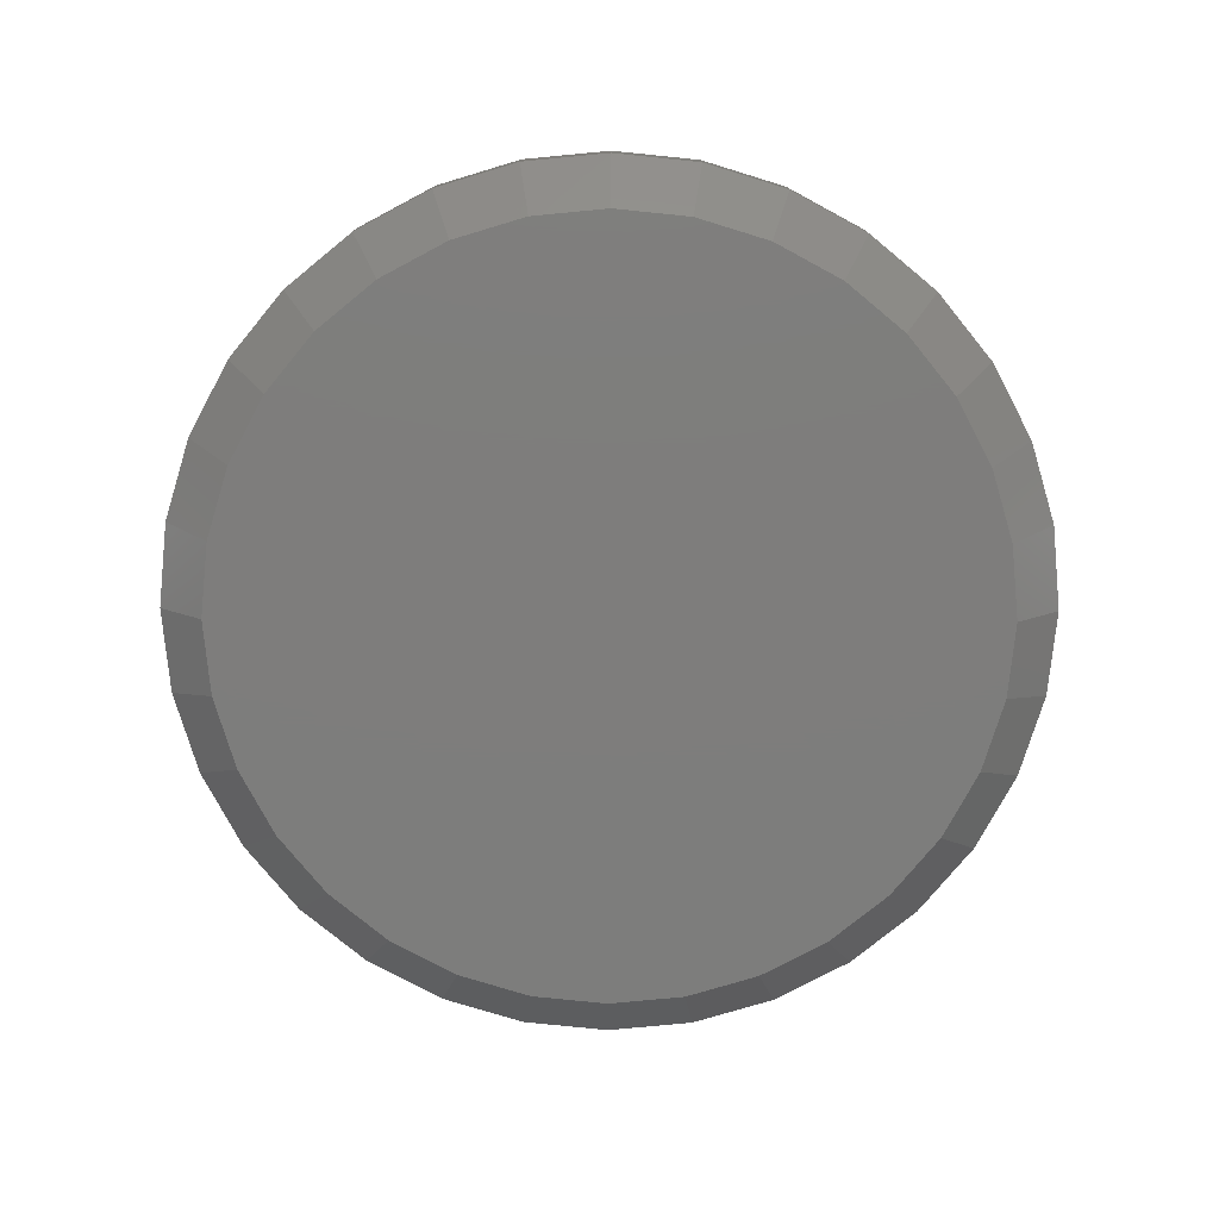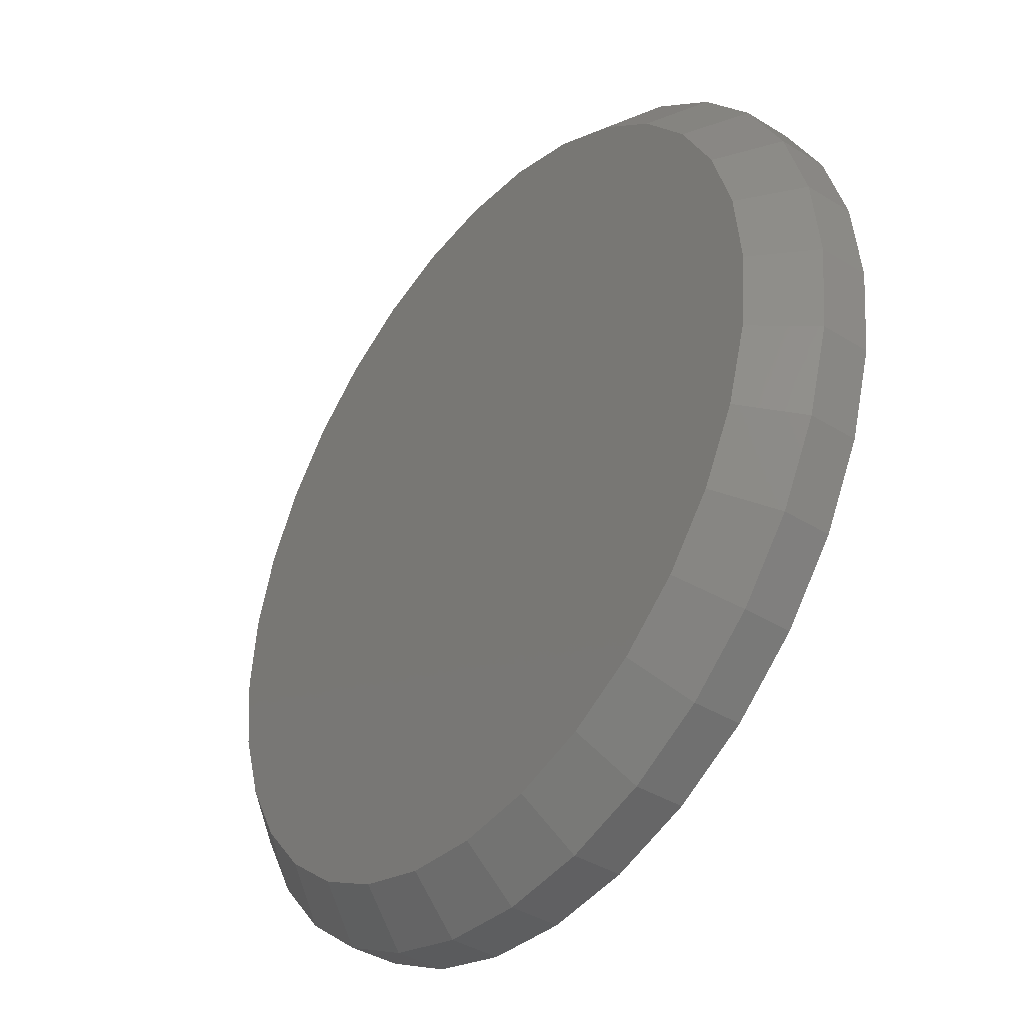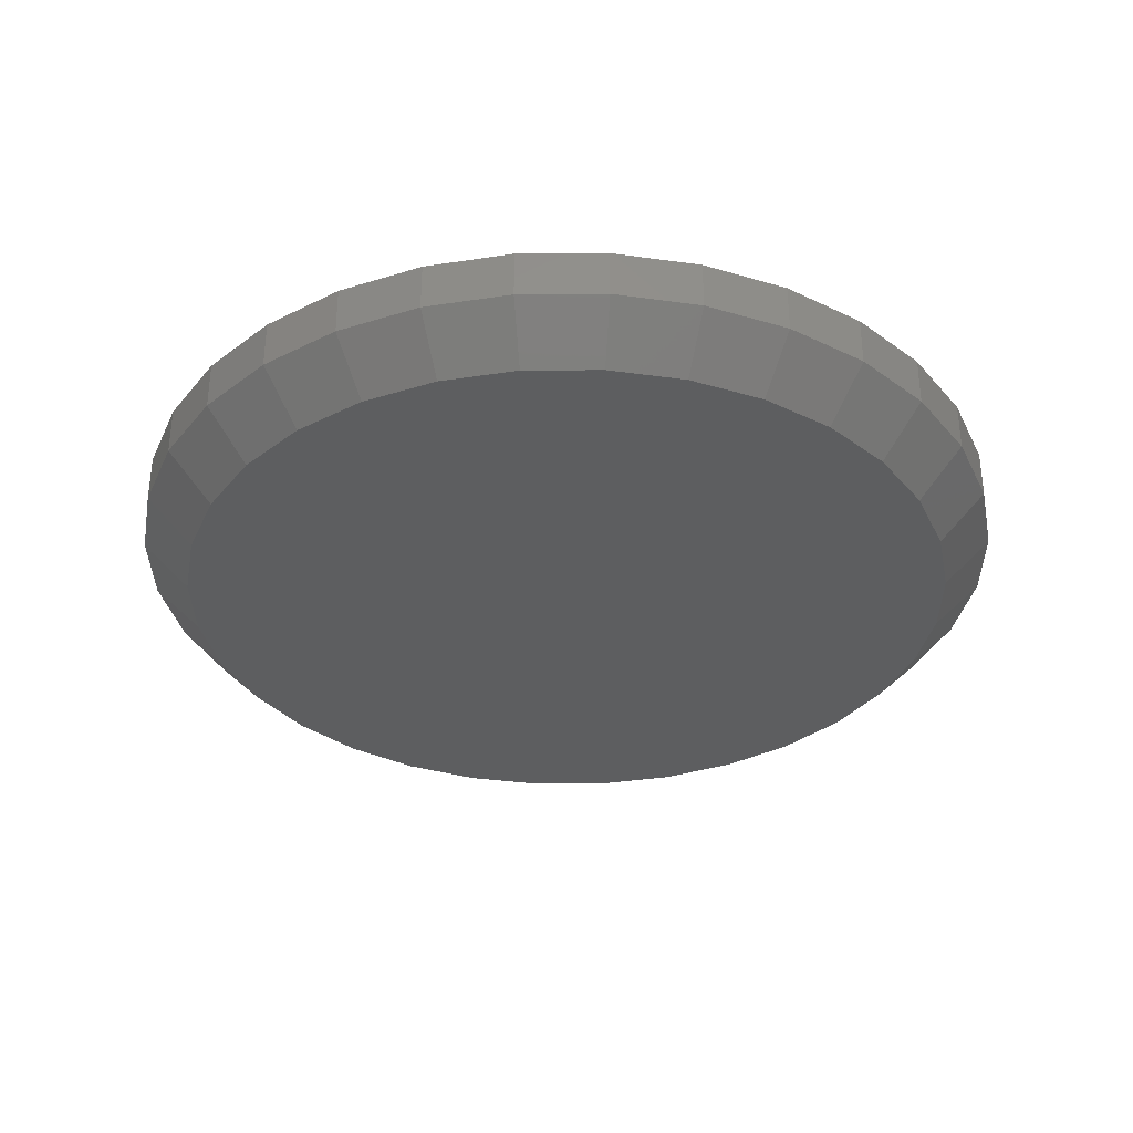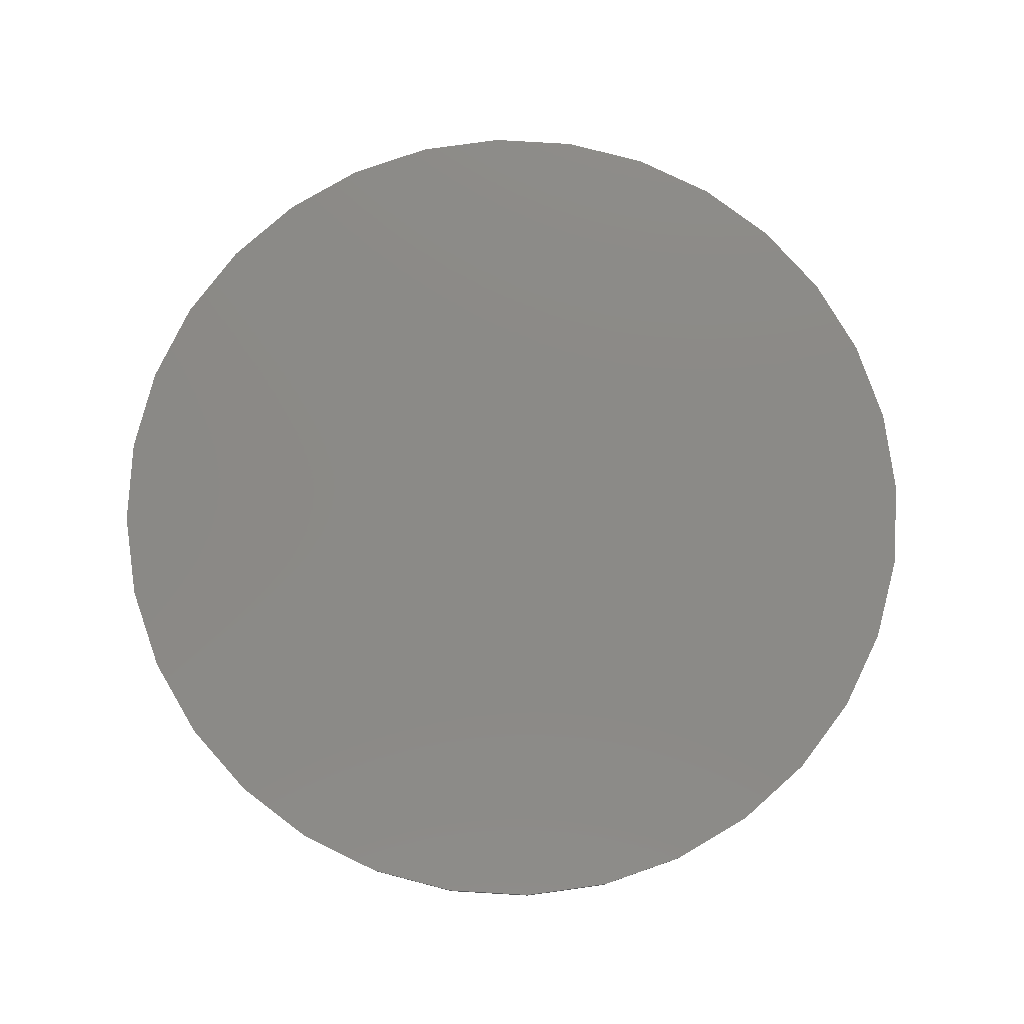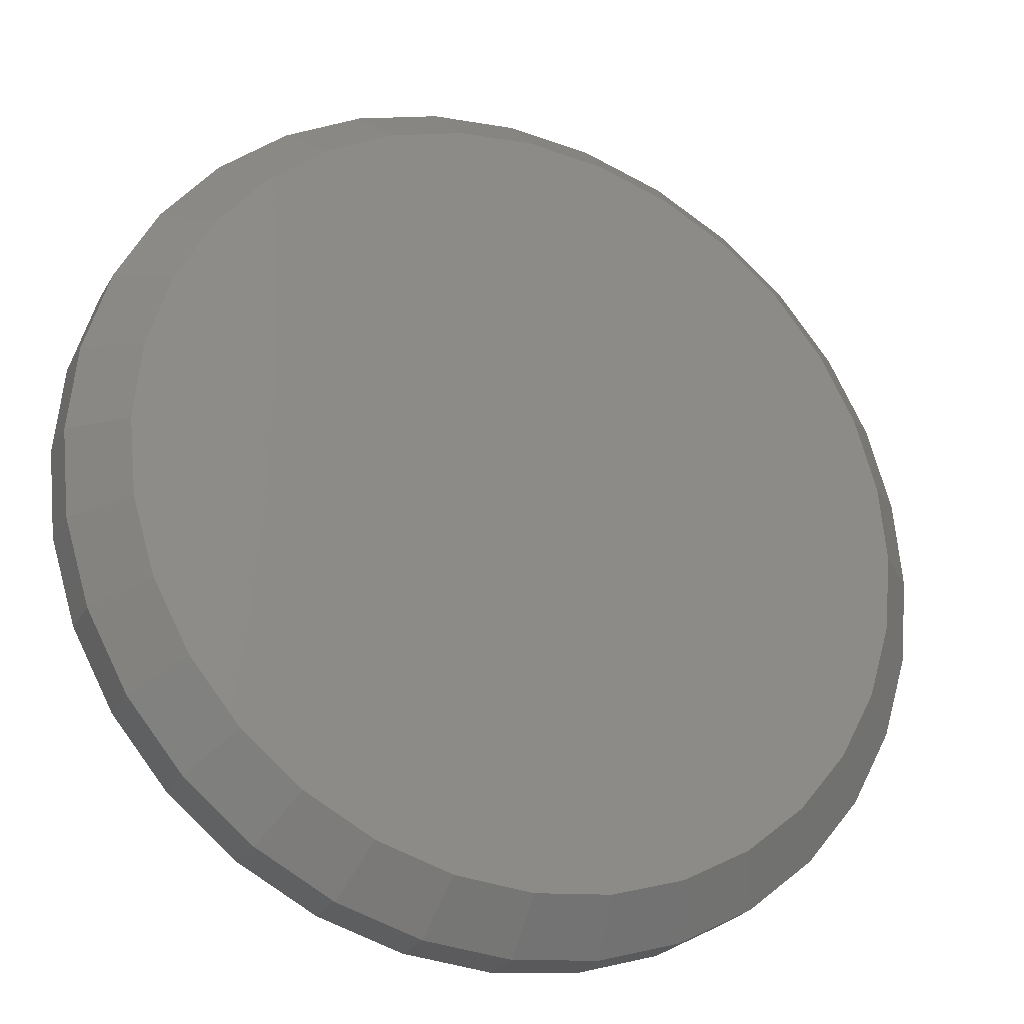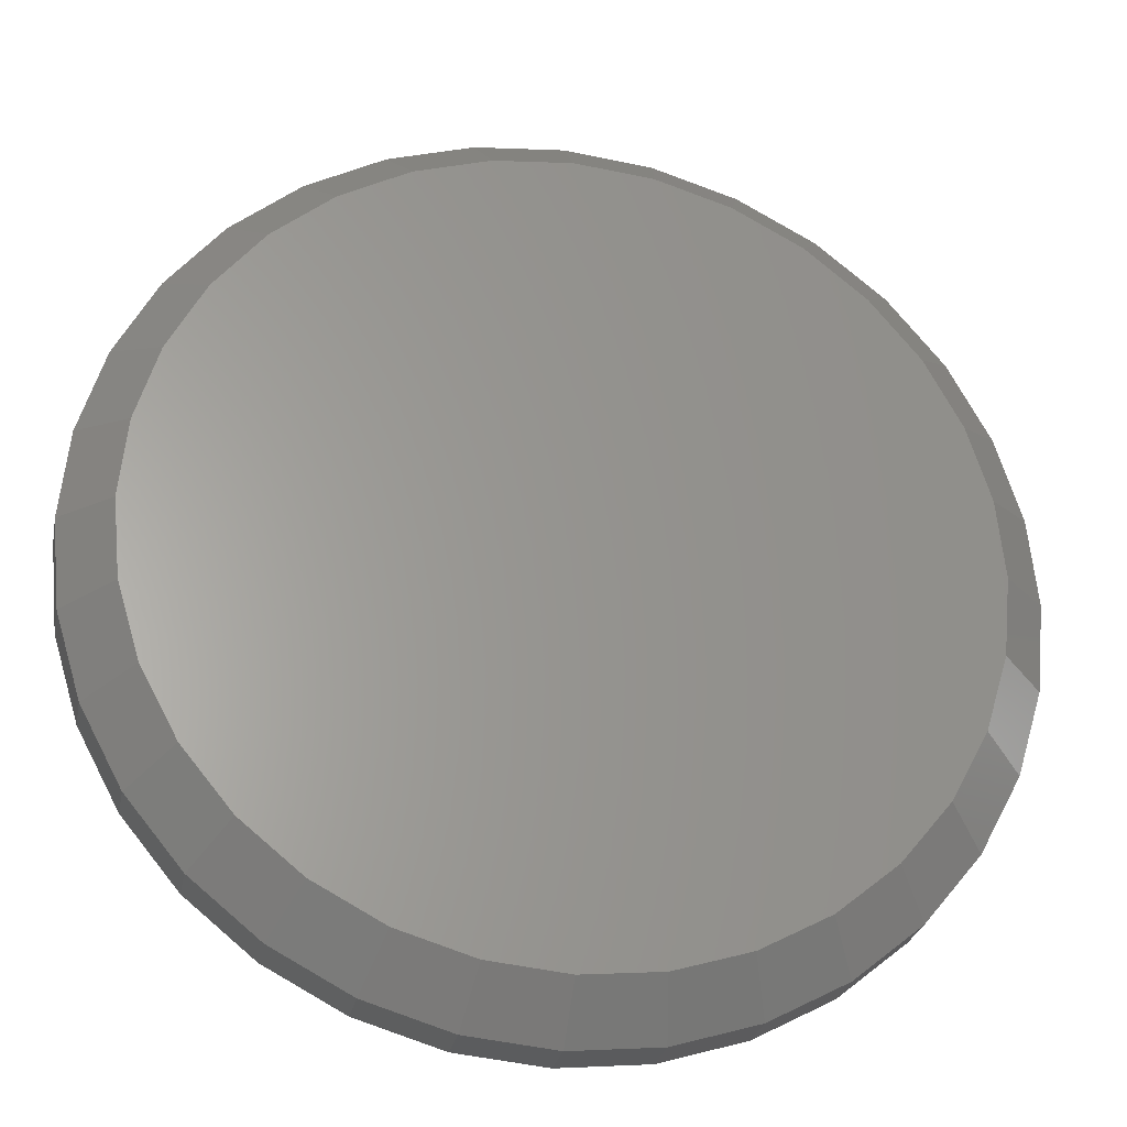
<metadata>
{"format":"stl","ext":"stl","renderer":"f3d","projection":"perspective","resolution":1024,"background":"white","views":[{"elev":-77.0,"azim":-67.7,"up":"+Z"},{"elev":-40.1,"azim":-127.3,"up":"+Y"},{"elev":-33.8,"azim":-50.1,"up":"+Z"},{"elev":78.7,"azim":177.7,"up":"+Z"},{"elev":-25.0,"azim":156.4,"up":"+Y"},{"elev":-27.0,"azim":168.8,"up":"+Y"}]}
</metadata>
<code>
# stl→obj: 96 verts, 188 faces
v 0.2822 0.08158 0
v 0.2945 0.08036 0
v 0.2698 0.08036 0
v 0.2579 0.07676 0
v 0.3064 0.07676 0
v 0.247 0.07091 0
v 0.3173 0.07091 0
v 0.2374 0.06303 0
v 0.3269 0.06303 0
v 0.2295 0.05344 0
v 0.3348 0.05344 0
v 0.3269 -0.02652 0
v 0.2374 -0.02652 0
v 0.3348 -0.01692 0
v 0.247 -0.03439 0
v 0.3173 -0.03439 0
v 0.2579 -0.04025 0
v 0.3064 -0.04025 0
v 0.2698 -0.04385 0
v 0.2945 -0.04385 0
v 0.2822 -0.04507 0
v 0.2295 -0.01692 0
v 0.2237 -0.005976 0
v 0.3407 -0.005976 0
v 0.22 0.005903 0
v 0.3443 0.005903 0
v 0.2188 0.01826 0
v 0.3455 0.01826 0
v 0.22 0.03061 0
v 0.3443 0.03061 0
v 0.2237 0.04249 0
v 0.3407 0.04249 0
v 0.3533 0.01826 0.007812
v 0.3533 0.01826 0.01562
v 0.3519 0.004379 0.007812
v 0.3519 0.004379 0.01562
v 0.3479 -0.008966 0.007812
v 0.3479 -0.008966 0.01562
v 0.3413 -0.02126 0.007812
v 0.3413 -0.02126 0.01562
v 0.3325 -0.03204 0.007812
v 0.3325 -0.03204 0.01562
v 0.3217 -0.04089 0.007812
v 0.3217 -0.04089 0.01562
v 0.3094 -0.04746 0.007812
v 0.3094 -0.04746 0.01562
v 0.296 -0.05151 0.007812
v 0.296 -0.05151 0.01562
v 0.2822 -0.05288 0.007812
v 0.2822 -0.05288 0.01562
v 0.2683 -0.05151 0.007812
v 0.2683 -0.05151 0.01562
v 0.2549 -0.04746 0.007812
v 0.2549 -0.04746 0.01562
v 0.2426 -0.04089 0.007812
v 0.2426 -0.04089 0.01562
v 0.2319 -0.03204 0.007812
v 0.2319 -0.03204 0.01562
v 0.223 -0.02126 0.007812
v 0.223 -0.02126 0.01562
v 0.2164 -0.008966 0.007812
v 0.2164 -0.008966 0.01562
v 0.2124 0.004379 0.007812
v 0.2124 0.004379 0.01562
v 0.211 0.01826 0.007812
v 0.211 0.01826 0.01562
v 0.2124 0.03213 0.007812
v 0.2124 0.03213 0.01562
v 0.2164 0.04548 0.007812
v 0.2164 0.04548 0.01562
v 0.223 0.05778 0.007812
v 0.223 0.05778 0.01562
v 0.2319 0.06856 0.007812
v 0.2319 0.06856 0.01562
v 0.2426 0.0774 0.007812
v 0.2426 0.0774 0.01562
v 0.2549 0.08398 0.007812
v 0.2549 0.08398 0.01562
v 0.2683 0.08802 0.007812
v 0.2683 0.08802 0.01562
v 0.2822 0.08939 0.007812
v 0.2822 0.08939 0.01562
v 0.296 0.08802 0.007812
v 0.296 0.08802 0.01562
v 0.3094 0.08398 0.007812
v 0.3094 0.08398 0.01562
v 0.3217 0.0774 0.007812
v 0.3217 0.0774 0.01562
v 0.3325 0.06856 0.007812
v 0.3325 0.06856 0.01562
v 0.3413 0.05778 0.007812
v 0.3413 0.05778 0.01562
v 0.3479 0.04548 0.007812
v 0.3479 0.04548 0.01562
v 0.3519 0.03213 0.007812
v 0.3519 0.03213 0.01562
f 1 2 3
f 4 3 2
f 5 4 2
f 6 4 5
f 7 6 5
f 8 6 7
f 9 8 7
f 10 8 9
f 11 10 9
f 12 13 14
f 15 13 12
f 16 15 12
f 17 15 16
f 18 17 16
f 19 17 18
f 20 19 18
f 21 19 20
f 13 22 14
f 14 22 23
f 14 23 24
f 24 23 25
f 24 25 26
f 26 25 27
f 26 27 28
f 28 27 29
f 28 29 30
f 30 29 31
f 30 31 32
f 32 31 10
f 32 10 11
f 33 34 35
f 35 34 36
f 35 36 37
f 37 36 38
f 37 38 39
f 39 38 40
f 39 40 41
f 41 40 42
f 41 42 43
f 43 42 44
f 43 44 45
f 45 44 46
f 45 46 47
f 47 46 48
f 47 48 49
f 49 48 50
f 49 50 51
f 51 50 52
f 51 52 53
f 53 52 54
f 53 54 55
f 55 54 56
f 55 56 57
f 57 56 58
f 57 58 59
f 59 58 60
f 59 60 61
f 61 60 62
f 61 62 63
f 63 62 64
f 63 64 65
f 65 64 66
f 65 66 67
f 67 66 68
f 67 68 69
f 69 68 70
f 69 70 71
f 71 70 72
f 71 72 73
f 73 72 74
f 73 74 75
f 75 74 76
f 75 76 77
f 77 76 78
f 77 78 79
f 79 78 80
f 79 80 81
f 81 80 82
f 81 82 83
f 83 82 84
f 83 84 85
f 85 84 86
f 85 86 87
f 87 86 88
f 87 88 89
f 89 88 90
f 89 90 91
f 91 90 92
f 91 92 93
f 93 92 94
f 93 94 95
f 95 94 96
f 95 96 33
f 33 96 34
f 28 95 33
f 28 30 95
f 65 29 27
f 65 67 29
f 32 93 95
f 32 95 30
f 11 89 91
f 91 93 11
f 11 93 32
f 5 85 87
f 5 87 7
f 87 9 7
f 2 81 83
f 83 85 2
f 2 85 5
f 4 77 79
f 4 79 3
f 79 1 3
f 6 73 75
f 75 77 6
f 6 77 4
f 31 69 71
f 31 71 10
f 71 8 10
f 67 69 29
f 29 69 31
f 89 11 9
f 9 87 89
f 81 2 1
f 1 79 81
f 73 6 8
f 8 71 73
f 27 63 65
f 27 25 63
f 33 26 28
f 33 35 26
f 23 61 63
f 23 63 25
f 22 57 59
f 59 61 22
f 22 61 23
f 17 53 55
f 17 55 15
f 55 13 15
f 19 49 51
f 51 53 19
f 19 53 17
f 18 45 47
f 18 47 20
f 47 21 20
f 16 41 43
f 43 45 16
f 16 45 18
f 24 37 39
f 24 39 14
f 39 12 14
f 35 37 26
f 26 37 24
f 57 22 13
f 13 55 57
f 49 19 21
f 21 47 49
f 41 16 12
f 12 39 41
f 80 84 82
f 84 80 78
f 84 78 86
f 86 78 76
f 86 76 88
f 88 76 74
f 88 74 90
f 90 74 72
f 90 72 92
f 40 58 42
f 42 58 56
f 42 56 44
f 44 56 54
f 44 54 46
f 46 54 52
f 46 52 48
f 48 52 50
f 92 72 94
f 94 72 70
f 94 70 96
f 96 70 68
f 96 68 34
f 34 68 66
f 34 66 36
f 36 66 64
f 36 64 38
f 38 64 62
f 38 62 40
f 40 62 60
f 40 60 58

</code>
